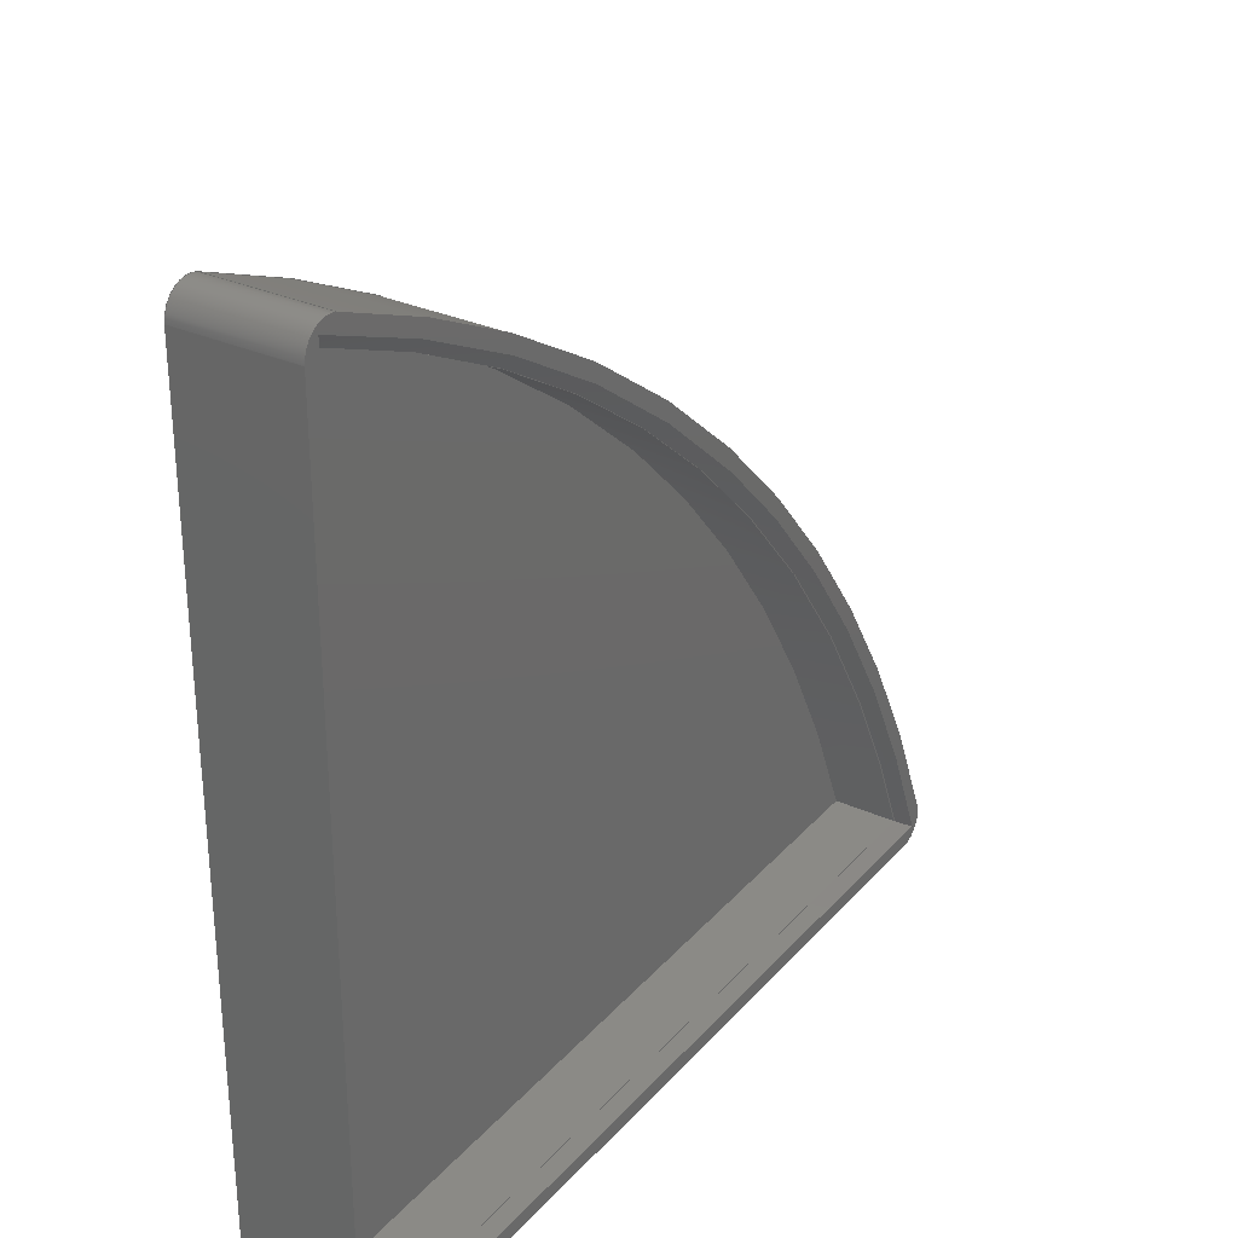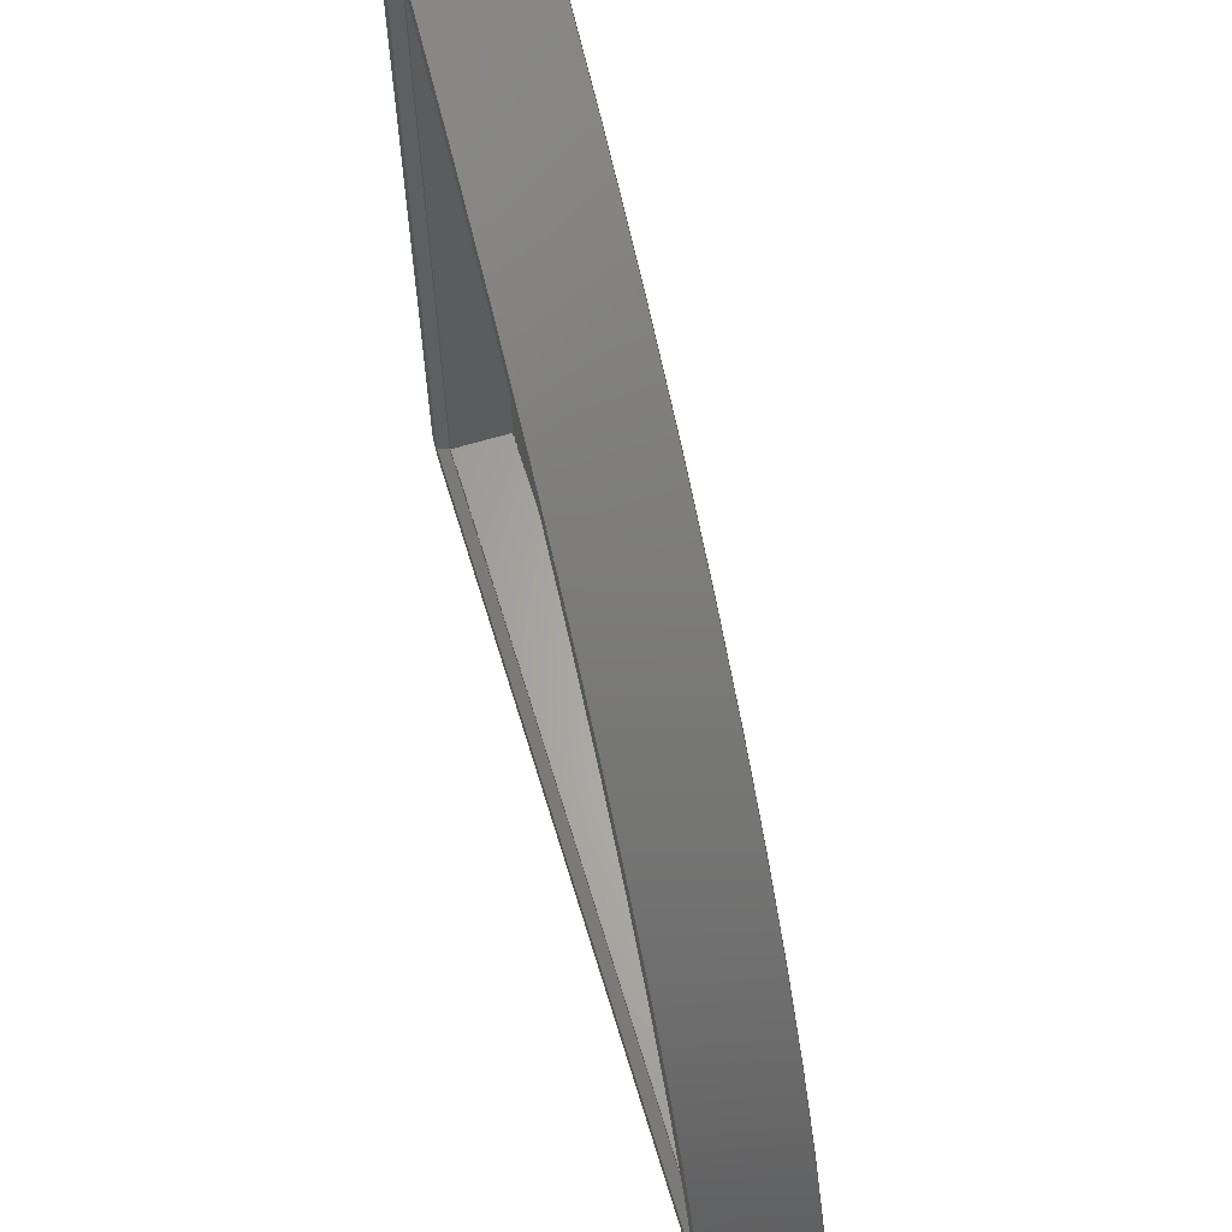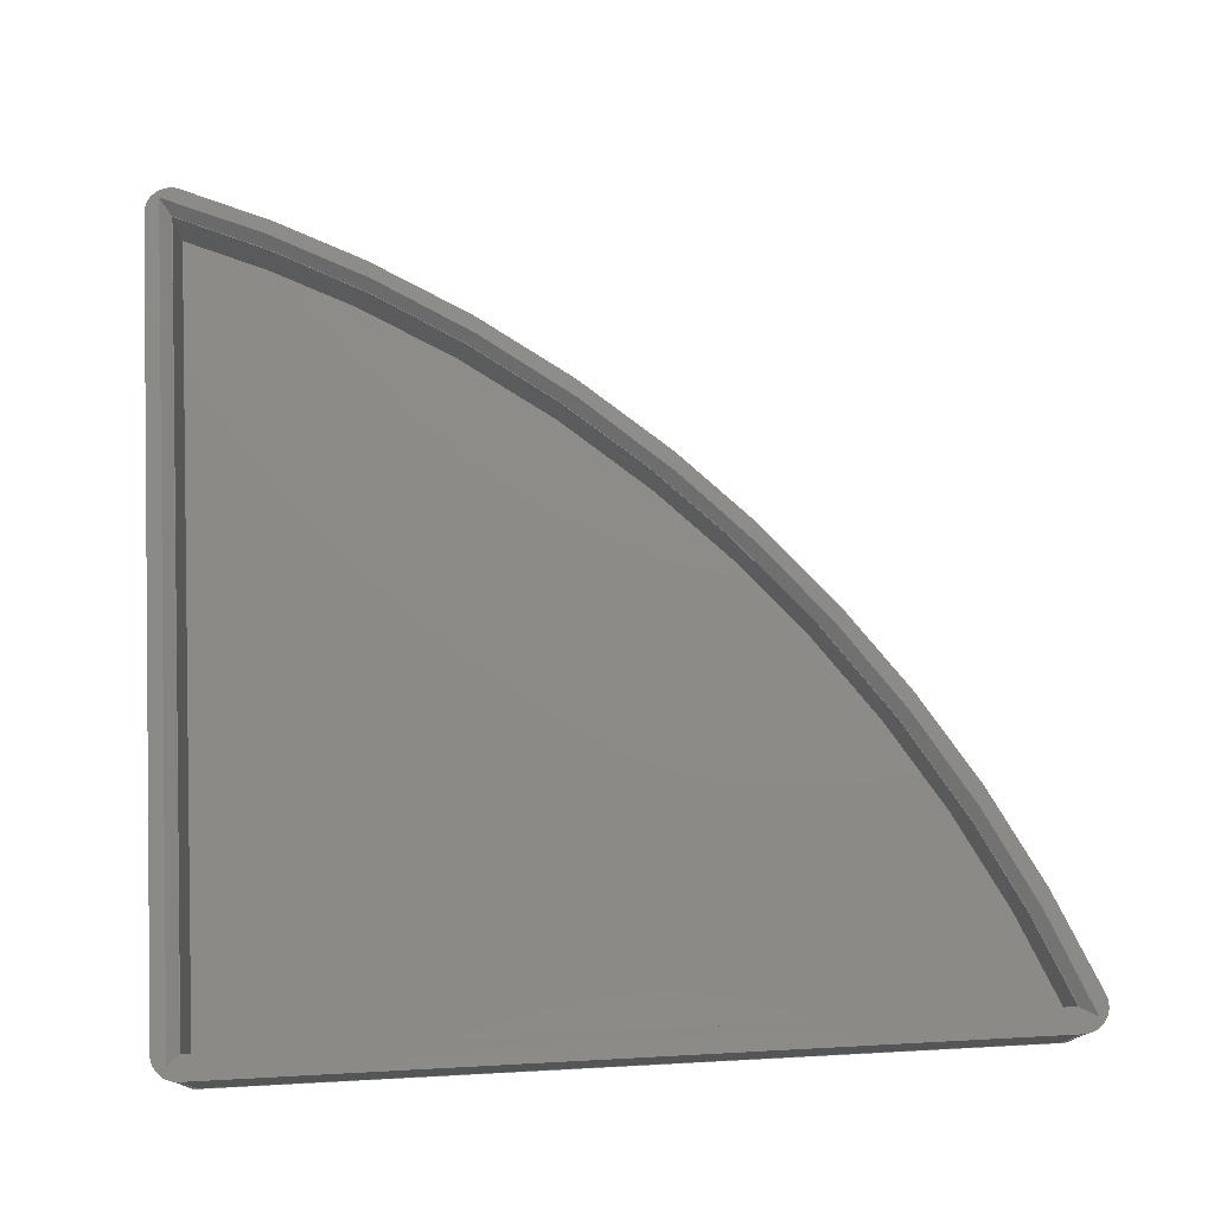
<metadata>
{"format":"iges","ext":"igs","renderer":"f3d","projection":"perspective","resolution":1024,"background":"white","views":[{"elev":30.4,"azim":-56.8,"up":"+Y"},{"elev":64.1,"azim":73.2,"up":"+Y"},{"elev":75.8,"azim":-3.0,"up":"+Z"}]}
</metadata>
<code>

,,24HBathroom Cabinet Foot v3,24HBathroom Cabinet Foot v3,7Hunknown,7Hun
known,32,38,7,99,15,,1,2,2HMM,1,0.08,15H2.022e+07,0.01,1e+04,7Hu
nknown,7Hunknown,11,0,15H2.019e+07;
     186       1                                                00000000
     186            -169       1       0                               0
     514       2                                                00010000
     514                       2       1                               0
     510       4                                                00010000
     510            -169       1       1                               0
     510       5                                                00010000
     510            -169       1       1                               0
     510       6                                                00010000
     510            -169       1       1                               0
     510       7                                                00010000
     510            -169       1       1                               0
     510       8                                                00010000
     510            -169       1       1                               0
     510       9                                                00010000
     510            -169       1       1                               0
     510      10                                                00010000
     510            -169       1       1                               0
     510      11                                                00010000
     510            -169       1       1                               0
     510      12                                                00010000
     510            -169       1       1                               0
     510      13                                                00010000
     510            -169       1       1                               0
     510      14                                                00010000
     510            -169       1       1                               0
     510      15                                                00010000
     510            -169       1       1                               0
     510      16                                                00010000
     510            -169       1       1                               0
     510      17                                                00010000
     510            -169       1       1                               0
     510      18                                                00010000
     510            -169       1       1                               0
     508      19                                                00010000
     508                       1       1                               0
     508      20                                                00010000
     508                       1       1                               0
     508      21                                                00010000
     508                       1       1                               0
     508      22                                                00010000
     508                       1       1                               0
     508      23                                                00010000
     508                       1       1                               0
     508      24                                                00010000
     508                       2       1                               0
     508      26                                                00010000
     508                       1       1                               0
     508      27                                                00010000
     508                       1       1                               0
     508      28                                                00010000
     508                       1       1                               0
     508      29                                                00010000
     508                       1       1                               0
     508      30                                                00010000
     508                       1       1                               0
     508      31                                                00010000
     508                       1       1                               0
     508      32                                                00010000
     508                       1       1                               0
     508      33                                                00010000
     508                       1       1                               0
     508      34                                                00010000
     508                       1       1                               0
     508      35                                                00010000
     508                       2       1                               0
     126      37                                                00010000
     126       0               3       0                               0
     126      40                                                00010000
     126       0               3       0                               0
     126      43                                                00010000
     126       0               2       0                               0
     126      45                                                00010000
     126       0               6       0                               0
     126      51                                                00010000
     126       0               2       0                               0
     126      53                                                00010000
     126       0               3       0                               0
     126      56                                                00010000
     126       0               7       0                               0
     126      63                                                00010000
     126       0               6       0                               0
     126      69                                                00010000
     126       0               6       0                               0
     126      75                                                00010000
     126       0               2       0                               0
     126      77                                                00010000
     126       0               4       0                               0
     126      81                                                00010000
     126       0               2       0                               0
     126      83                                                00010000
     126       0               2       0                               0
     126      85                                                00010000
     126       0               3       0                               0
     126      88                                                00010000
     126       0               8       0                               0
     126      96                                                00010000
     126       0               3       0                               0
     126      99                                                00010000
     126       0               5       0                               0
     126     104                                                00010000
     126       0               2       0                               0
     126     106                                                00010000
     126       0               7       0                               0
     126     113                                                00010000
     126       0               5       0                               0
     126     118                                                00010000
     126       0               3       0                               0
     126     121                                                00010000
     126       0               7       0                               0
     126     128                                                00010000
     126       0               2       0                               0
     126     130                                                00010000
     126       0               3       0                               0
     126     133                                                00010000
     126       0               5       0                               0
     126     138                                                00010000
     126       0               2       0                               0
     126     140                                                00010000
     126       0               8       0                               0
     126     148                                                00010000
     126       0               2       0                               0
     126     150                                                00010000
     126       0               2       0                               0
     126     152                                                00010000
     126       0               2       0                               0
     126     154                                                00010000
     126       0               5       0                               0
     126     159                                                00010000
     126       0               2       0                               0
     126     161                                                00010000
     126       0               3       0                               0
     128     164                                                00010000
     128       0    -169       8       0                               0
     128     172                                                00010000
     128       0    -169       8       0                               0
     128     180                                                00010000
     128       0    -169      11       0                               0
     128     191                                                00010000
     128       0    -169       7       0                               0
     128     198                                                00010000
     128       0    -169       4       0                               0
     128     202                                                00010000
     128       0    -169       6       0                               0
     128     208                                                00010000
     128       0    -169      11       0                               0
     128     219                                                00010000
     128       0    -169       8       0                               0
     128     227                                                00010000
     128       0    -169      11       0                               0
     128     238                                                00010000
     128       0    -169       3       0                               0
     128     241                                                00010000
     128       0    -169       7       0                               0
     128     248                                                00010000
     128       0    -169       3       0                               0
     128     251                                                00010000
     128       0    -169       4       0                               0
     128     255                                                00010000
     128       0    -169       5       0                               0
     128     260                                                00010000
     128       0    -169       6       0                               0
     502     266                                                00010000
     502                       8       1                               0
     504     274                                                00010001
     504                       9       1                               0
     406     283                                                00000000
     406                       1      15                               0
     314     284                                                00000200
     314                       2       0                               0
186,3,1,0,0,1,167;                                                     1
514,15,5,1,7,1,9,1,11,1,13,1,15,1,17,1,19,1,21,1,23,1,25,1,27,1,       3
29,1,31,1,33,1;                                                        3
510,133,1,1,35;                                                        5
510,135,1,1,37;                                                        7
510,137,1,1,39;                                                        9
510,139,1,1,41;                                                       11
510,141,1,1,43;                                                       13
510,143,2,1,45,47;                                                    15
510,145,1,1,49;                                                       17
510,147,1,1,51;                                                       19
510,149,1,1,53;                                                       21
510,151,1,1,55;                                                       23
510,153,1,1,57;                                                       25
510,155,1,1,59;                                                       27
510,157,1,1,61;                                                       29
510,159,1,1,63;                                                       31
510,161,1,1,65;                                                       33
508,4,0,165,1,1,0,0,165,2,1,0,0,165,3,1,0,0,165,4,1,0;                35
508,4,0,165,5,1,0,0,165,2,0,0,0,165,6,1,0,0,165,7,0,0;                37
508,4,0,165,8,1,0,0,165,4,0,0,0,165,9,1,0,0,165,7,1,0;                39
508,4,0,165,9,0,0,0,165,10,0,0,0,165,11,0,0,0,165,12,1,0;             41
508,4,0,165,3,0,0,0,165,13,0,0,0,165,14,0,0,0,165,10,1,0;             43
508,6,0,165,15,0,0,0,165,16,1,0,0,165,17,0,0,0,165,18,1,0,0,165,      45
19,0,0,0,165,20,1,0;                                                  45
508,3,0,165,1,0,0,0,165,8,0,0,0,165,6,0,0;                            47
508,4,0,165,15,1,0,0,165,21,1,0,0,165,22,1,0,0,165,23,1,0;            49
508,4,0,165,21,0,0,0,165,20,0,0,0,165,24,0,0,0,165,25,1,0;            51
508,4,0,165,19,1,0,0,165,26,1,0,0,165,27,1,0,0,165,24,1,0;            53
508,4,0,165,26,0,0,0,165,18,0,0,0,165,28,0,0,0,165,29,1,0;            55
508,4,0,165,17,1,0,0,165,30,1,0,0,165,31,1,0,0,165,28,1,0;            57
508,4,0,165,5,0,0,0,165,12,0,0,0,165,32,0,0,0,165,13,1,0;             59
508,3,0,165,32,1,0,0,165,11,1,0,0,165,14,1,0;                         61
508,4,0,165,23,0,0,0,165,33,1,0,0,165,30,0,0,0,165,16,0,0;            63
508,6,0,165,22,0,0,0,165,25,0,0,0,165,27,0,0,0,165,29,0,0,0,165,      65
31,0,0,0,165,33,0,0;                                                  65
126,1,1,0,0,1,0,-0.8901,-0.8901,2.52,2.52,      67
1,1,-0.45,33.65,4.5,-0.45,-0.45,4.5,        67
-0.8901,2.52,0,0,0;                                     67
126,1,1,0,0,1,0,0,0,0.07794,0.07794,1,       69
1,-0.45,-0.45,4.5,-6.939D-17,-6.939D-17,       69
4.05,0,0.07794,0,0,0;                                  69
126,1,1,0,0,1,0,-2.475,-2.475,0.825,0.825,1,1,0,0,4.05,0,        71
33,4.05,-2.475,0.825,0,0,0;                                       71
126,3,3,0,0,1,0,-0.09107,-0.09107,              73
-0.09107,-0.09107,0,0,0,0,1,1,1,1,      73
4.372D-15,33,4.05,-0.1495,                     73
33.22,4.2,-0.2995,                  73
33.43,4.35,-0.45,                 73
33.65,4.5,-0.09107,0,0,0,0;                 73
126,1,1,0,0,1,0,-2.475,-2.475,0.825,0.825,1,1,33,0,4.05,0,       75
0,4.05,-2.475,0.825,0,0,0;                                        75
126,1,1,0,0,1,0,-0.87,-0.87,2.54,2.54,        77
1,1,-0.45,-0.45,4.5,33.65,-0.45,4.5,-0.87,               77
2.54,0,0,0;                                            77
126,3,3,0,0,1,0,-0.09107,-0.09107,              79
-0.09107,-0.09107,0,0,0,0,1,1,1,1,      79
33,-4.441D-15,4.05,33.22,          79
-0.1495,4.2,33.43,                 79
-0.2995,4.35,33.65,                 79
-0.45,4.5,-0.09107,0,0,        79
0,0;                                                                79
126,2,2,0,0,0,0,-0.01129,-0.01129,              81
-0.01129,0.8474,0.8474,              81
0.8474,1,0.9092,1,33.65,           81
-0.45,4.5,24.41,24.41,4.5,         81
-0.45,33.65,4.5,-0.01129,          81
0.8474,0,0,0;                                           81
126,2,2,0,0,0,0,-0.8361,-0.8361,                83
-0.8361,-5.377D-17,-5.377D-17,       83
-5.377D-17,1,0.9139,1,                        83
1.332D-14,33,4.05,23.83,23.83,      83
4.05,33,0,4.05,-0.8361,-5.377D-17,0,0,      83
0;                                                                   83
126,1,1,0,0,1,0,0,0,0.255,0.255,1,1,8.882D-15,         85
33,1.5,8.882D-15,33,4.05,0,0.255,0,0,0;              85
126,2,2,0,0,0,0,0,0,0,0.8361,0.8361,         87
0.8361,1,0.9139,1,33,0,1.5,                 87
23.83,23.83,1.5,1.332D-14,33,       87
1.5,0,0.8361,0,0,0;                                    87
126,1,1,0,0,1,0,0,0,0.255,0.255,1,1,33,0,1.5,33,0,4.05,       89
0,0.255,0,0,0;                                                    89
126,1,1,0,0,1,0,0,0,0.255,0.255,1,1,0,0,1.5,0,0,4.05,0,      91
0.255,0,0,0;                                                       91
126,1,1,0,0,1,0,4.441D-16,4.441D-16,3.3,        93
3.3,1,1,0,33,1.5,0,0,1.5,4.441D-16,3.3,0,0,        93
0;                                                                   93
126,4,2,0,0,0,0,-0.9691,-0.9691,                95
-0.9691,1.887D-15,1.887D-15,         95
0.9691,0.9691,0.9691,1,                95
0.8849,1,0.8849,1,-1,33,4.5,-1,              95
33.53,4.5,-0.5661,33.82,4.5,         95
-0.1321,34.12,4.5,0.3591,            95
33.93,4.5,-0.9691,0.9691,0,0,       95
0;                                                                   95
126,1,1,0,0,1,0,-0.825,-0.825,2.475,          97
2.475,1,1,-1,33,4.5,-1,0,4.5,-0.825,2.475,0,       97
0,0;                                                                97
126,2,2,0,0,0,0,-0.7854,-0.7854,                99
-0.7854,0.7854,0.7854,               99
0.7854,1,0.7071,1,-6.939D-17,      99
-1,4.5,-1,-1,4.5,-1,-6.939D-17,4.5,                    99
-0.7854,0.7854,0,0,0;                        99
126,1,1,0,0,1,0,-0.825,-0.825,2.475,2.475,1,1,0,-1,4.5,33,      101
-1,4.5,-0.825,2.475,0,0,0;                                       101
126,4,2,0,0,0,0,-0.9691,-0.9691,                 103
-0.9691,-1.887D-15,-1.887D-15,       103
0.9691,0.9691,0.9691,1,            103
0.8849,1,0.8849,1,33.93,            103
0.3591,4.5,34.12,-0.1321,4.5,       103
33.82,-0.5661,4.5,33.53,-1,        103
4.5,33,-1,4.5,-0.9691,0.9691,0,0,0;        103
126,2,2,0,0,0,0,0,0,0,0.8361,0.8361,        105
0.8361,1,0.9139,1,33.93,          105
0.3591,4.5,24.6,24.6,4.5,         105
0.3591,33.93,4.5,0,0.8361,0,      105
0,0;                                                               105
126,1,1,0,0,1,0,-0.45,-0.45,0,0,1,1,0.3591,           107
33.93,4.5,0.3591,33.93,0,          107
-0.45,0,0,0,0;                                                   107
126,4,2,0,0,0,0,-0.9691,-0.9691,                 109
-0.9691,-1.887D-15,-1.887D-15,       109
0.9691,0.9691,0.9691,1,            109
0.8849,1,0.8849,1,0.3591,           109
33.93,0,-0.1321,34.12,0,          109
-0.5661,33.82,0,-1,33.53,0,      109
-1,33,0,-0.9691,0.9691,0,0,0;             109
126,1,1,0,0,1,0,0,0,0.45,0.45,1,1,-1,33,0,-1,33,4.5,0,     111
0.45,0,0,0;                                                       111
126,1,1,0,0,1,0,0,0,0.45,0.45,1,1,33.93,              113
0.3591,0,33.93,0.3591,4.5,0,      113
0.45,0,0,0;                                                       113
126,2,2,0,0,0,0,0,0,0,0.8361,0.8361,        115
0.8361,1,0.9139,1,33.93,          115
0.3591,0,24.6,24.6,0,           115
0.3591,33.93,0,0,0.8361,0,       115
0,0;                                                               115
126,1,1,0,0,1,0,-0.45,-0.45,0,0,1,1,33,-1,4.5,33,-1,0,      117
-0.45,0,0,0,0;                                                   117
126,4,2,0,0,0,0,-0.9691,-0.9691,               119
-0.9691,1.887D-15,1.887D-15,        119
0.9691,0.9691,0.9691,1,               119
0.8849,1,0.8849,1,33,-1,0,                  119
33.53,-1,0,33.82,-0.5661,0,      119
34.12,-0.1321,0,33.93,             119
0.3591,0,-0.9691,0.9691,0,0,      119
0;                                                                  119
126,1,1,0,0,1,0,0,0,0.45,0.45,1,1,0,-1,0,0,-1,4.5,0,       121
0.45,0,0,0;                                                       121
126,1,1,0,0,1,0,-0.825,-0.825,2.475,2.475,1,1,0,-1,0,33,       123
-1,0,-0.825,2.475,0,0,0;                                        123
126,1,1,0,0,1,0,-0.45,-0.45,0,0,1,1,-1,0,4.5,-1,0,0,        125
-0.45,0,0,0,0;                                                   125
126,2,2,0,0,0,0,-0.7854,-0.7854,               127
-0.7854,0.7854,0.7854,              127
0.7854,1,0.7071,1,-1,                       127
-6.939D-17,0,-1,-1,0,-6.939D-17,-1,       127
0,-0.7854,0.7854,0,0,0;                    127
126,1,1,0,0,1,0,0,0,3.3,3.3,1,1,0,0,1.5,33,0,1.5,0,3.3,     129
0,0,0;                                                            129
126,1,1,0,0,1,0,-0.825,-0.825,2.475,         131
2.475,1,1,-1,33,0,-1,0,0,-0.825,2.475,0,0,     131
0;                                                                  131
128,1,1,1,1,0,0,1,0,0,-0.03282,-0.03282,       133
0.03282,0.03282,-2.521,-2.521,                 133
0.8911,0.8911,1,1,1,1,                     133
-0.4571,-0.46,4.507,              133
0.007071,-0.46,4.043,             133
-0.4571,33.66,4.507,                133
0.007071,33.66,4.043,               133
-0.03282,0.03282,-2.521,0.8911;     133
128,1,1,1,1,0,0,1,0,0,-0.871,-0.871,2.541,                135
2.541,-0.03282,-0.03282,            135
0.03282,0.03282,1,1,1,1,-0.46,             135
-0.4571,4.507,33.66,                135
-0.4571,4.507,-0.46,0.007071,       135
4.043,33.66,0.007071,               135
4.043,-0.871,2.541,-0.03282,        135
0.03282;                                                  135
128,1,2,1,2,0,0,0,0,0,-0.005514,-0.005514,     137
0.005514,0.005514,-0.01129,         137
-0.01129,-0.01129,0.8474,           137
0.8474,0.8474,1,1,0.9092,         137
0.9092,1,1,33.23,-0.6069,         137
4.05,33.65,-0.45,4.5,            137
24.06,24.06,4.05,                  137
24.41,24.41,4.5,-0.6069,            137
33.23,4.05,-0.45,                137
33.65,4.5,-0.005514,0.005514,       137
-0.01129,0.8474;                               137
128,1,2,1,2,0,0,0,0,0,0,0,0.04437,                      139
0.04437,0,0,0,0.8361,0.8361,     139
0.8361,1,1,0.9139,0.9139,1,      139
1,33,0,1.5,33,0,4.05,23.83,23.83,1.5,     139
23.83,23.83,4.05,1.332D-14,33,     139
1.5,1.332D-14,33,4.05,0,0.04437,0,          139
0.8361;                                                   139
128,1,1,1,1,0,0,1,0,0,-0.001,-0.001,     141
3.301,3.301,-0.001,-0.001,0.256,0.256,1,1,1,1,0,                141
-0.01,1.49,0,33.01,1.49,0,-0.01,       141
4.06,0,33.01,4.06,-0.001,3.301,-0.001,0.256;          141
128,1,1,1,1,0,0,1,0,0,-1.751,-1.751,1.763,                143
1.763,-1.751,-1.751,1.763,                     143
1.763,1,1,1,1,-1.01,-1.01,4.5,34.13,       143
-1.01,4.5,-1.01,34.13,4.5,34.13,               143
34.13,4.5,-1.751,1.763,-1.751,                 143
1.763;                                                    143
128,1,4,1,2,0,0,0,0,0,0,0,4.5,4.5,-0.9691,               145
-0.9691,-0.9691,-2.22D-16,           145
-2.22D-16,0.9691,0.9691,           145
0.9691,1,1,0.8849,0.8849,1,1,     145
0.8849,0.8849,1,1,0.3591,           145
33.93,4.5,0.3591,33.93,0,          145
-0.1321,34.12,4.5,-0.1321,          145
34.12,0,-0.5661,33.82,4.5,         145
-0.5661,33.82,0,-1,33.53,4.5,     145
-1,33.53,0,-1,33,4.5,-1,33,0,0,4.5,               145
-0.9691,0.9691;                                 145
128,1,2,1,2,0,0,0,0,0,0,0,0.07829,                      147
0.07829,0,0,0,0.8361,0.8361,     147
0.8361,1,1,0.9139,0.9139,1,      147
1,33.93,0.3591,4.5,33.93,          147
0.3591,0,24.6,24.6,4.5,          147
24.6,24.6,0,0.3591,              147
33.93,4.5,0.3591,33.93,0,0,       147
0.07829,0,0.8361;                             147
128,1,4,1,2,0,0,0,0,0,0,0,4.5,4.5,-0.9691,              149
-0.9691,-0.9691,1.11D-16,          149
1.11D-16,0.9691,0.9691,              149
0.9691,1,1,0.8849,0.8849,1,1,      149
0.8849,0.8849,1,1,33,-1,4.5,33,-1,0,      149
33.53,-1,4.5,33.53,-1,0,                    149
33.82,-0.5661,4.5,33.82,            149
-0.5661,0,34.12,-0.1321,4.5,       149
34.12,-0.1321,0,33.93,             149
0.3591,4.5,33.93,0.3591,0,0,      149
4.5,-0.9691,0.9691;                             149
128,1,1,1,1,0,0,1,0,0,-0.001,-0.001,3.301,3.301,-0.001,-0.001,       151
0.451,0.451,1,1,1,1,-0.01,-1,-0.01,33.01,-1,-0.01,-0.01,       151
-1,4.51,33.01,-1,4.51,-0.001,3.301,-0.001,0.451;                   151
128,1,2,1,2,0,0,0,0,0,0,0,4.5,4.5,-0.7854,              153
-0.7854,-0.7854,0.7854,             153
0.7854,0.7854,1,1,0.7071,         153
0.7071,1,1,-1,-6.939D-17,4.5,-1,           153
-6.939D-17,0,-1,-1,4.5,-1,-1,0,                     153
-6.939D-17,-1,4.5,-6.939D-17,-1,0,0,       153
4.5,-0.7854,0.7854;                            153
128,1,1,1,1,0,0,1,0,0,-0.001,-0.001,3.301,3.301,-0.001,-0.001,       155
0.256,0.256,1,1,1,1,33.01,0,1.49,-0.01,0,1.49,33.01,0,        155
4.06,-0.01,0,4.06,-0.001,3.301,-0.001,0.256;                        155
128,1,1,1,1,0,0,1,0,0,-1.651,-1.651,1.651,1.651,-1.651,-1.651,       157
1.651,1.651,1,1,1,1,-0.01,-0.01,     157
1.5,33.01,-0.01,1.5,-0.01,33.01,1.5,     157
33.01,33.01,1.5,-1.651,1.651,-1.651,1.651;                           157
128,1,1,1,1,0,0,1,0,0,-0.001,-0.001,     159
3.301,3.301,-0.001,-0.001,0.451,0.451,1,1,1,1,-1,33.01,         159
-0.01,-1,-0.01,-0.01,-1,33.01,4.51,-1,              159
-0.01,4.51,-0.001,3.301,-0.001,          159
0.451;                                                               159
128,1,1,1,1,0,0,1,0,0,-1.751,-1.751,1.763,                161
1.763,-1.751,-1.751,1.763,                     161
1.763,1,1,1,1,34.13,-1.01,0,-1.01,        161
-1.01,0,34.13,34.13,0,-1.01,                 161
34.13,0,-1.751,1.763,-1.751,                  161
1.763;                                                    161
502,21,-0.45,33.65,4.5,-0.45,-0.45,4.5,0,0,4.05,        163
8.882D-15,33,4.05,33,0,4.05,33.65,          163
-0.45,4.5,8.882D-15,33,1.5,33,0,1.5,      163
0,0,1.5,-1,33,4.5,0.3591,33.93,4.5,        163
-1,0,4.5,0,-1,4.5,33,-1,4.5,33.93,                  163
0.3591,4.5,0.3591,33.93,0,-1,     163
33,0,33.93,0.3591,0,33,-1,0,0,-1,      163
0,-1,0,0;                                                        163
504,33,67,163,1,163,2,69,163,2,163,3,71,163,3,163,4,73,163,4,        165
163,1,75,163,5,163,3,77,163,2,163,6,79,163,5,163,6,81,163,6,163,     165
1,83,163,4,163,5,85,163,7,163,4,87,163,8,163,7,89,163,8,163,5,       165
91,163,9,163,3,93,163,7,163,9,95,163,10,163,11,97,163,10,163,12,     165
99,163,13,163,12,101,163,13,163,14,103,163,15,163,14,105,163,15,     165
163,11,107,163,11,163,16,109,163,16,163,17,111,163,17,163,10,        165
113,163,18,163,15,115,163,18,163,16,117,163,14,163,19,119,163,       165
19,163,18,121,163,20,163,13,123,163,20,163,19,125,163,12,163,21,     165
127,163,21,163,20,129,163,9,163,8,131,163,17,163,21;                 165
406,1,5HBody1;                                                       167
314,62.75,62.75,62.75,13HSteel      169
- Satin;                                                             169
S      1G      3D    170P    285
</code>
